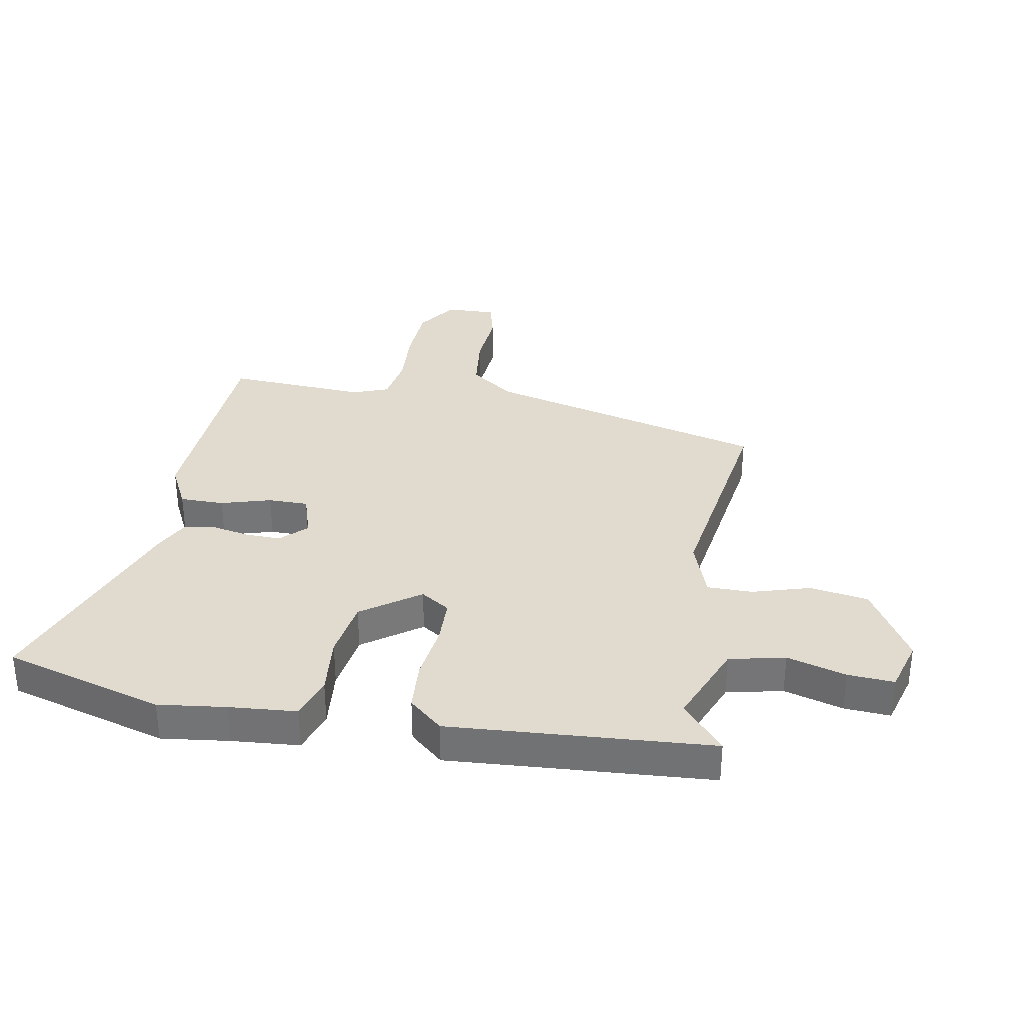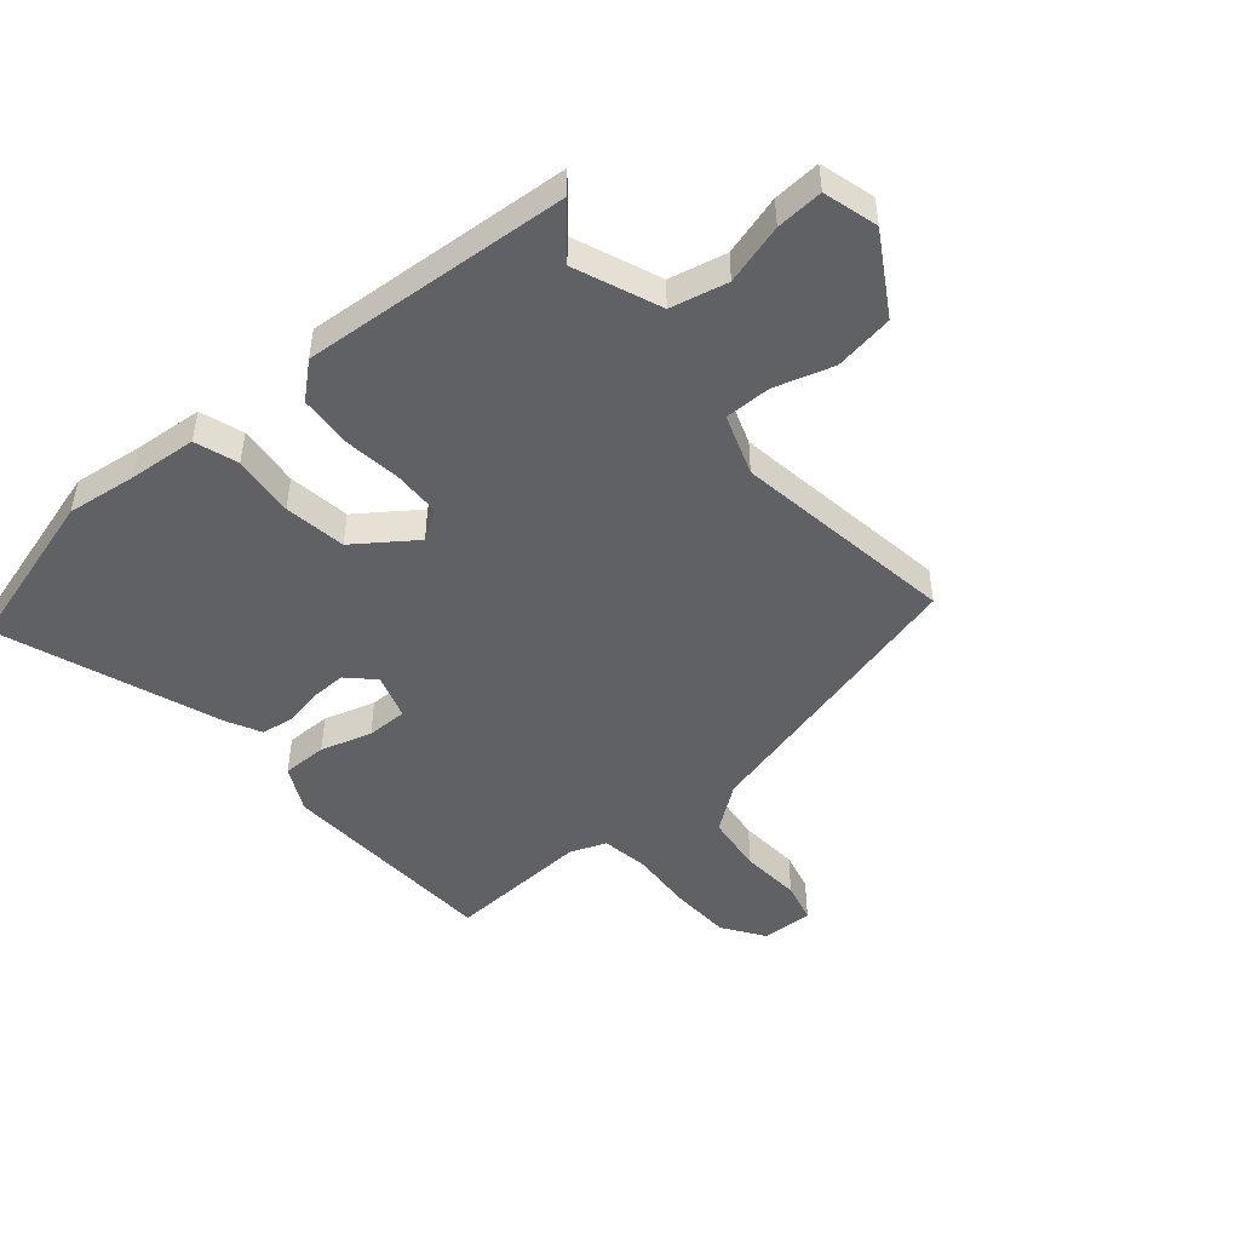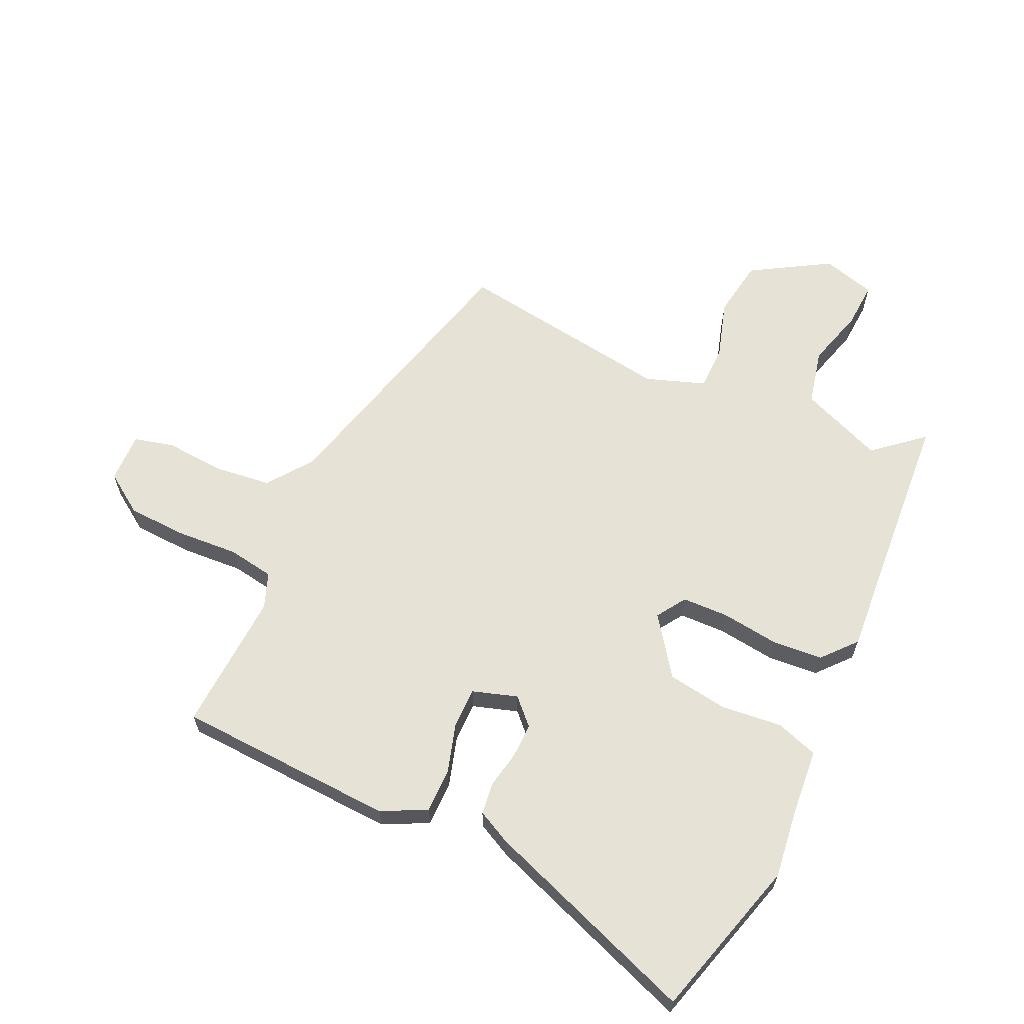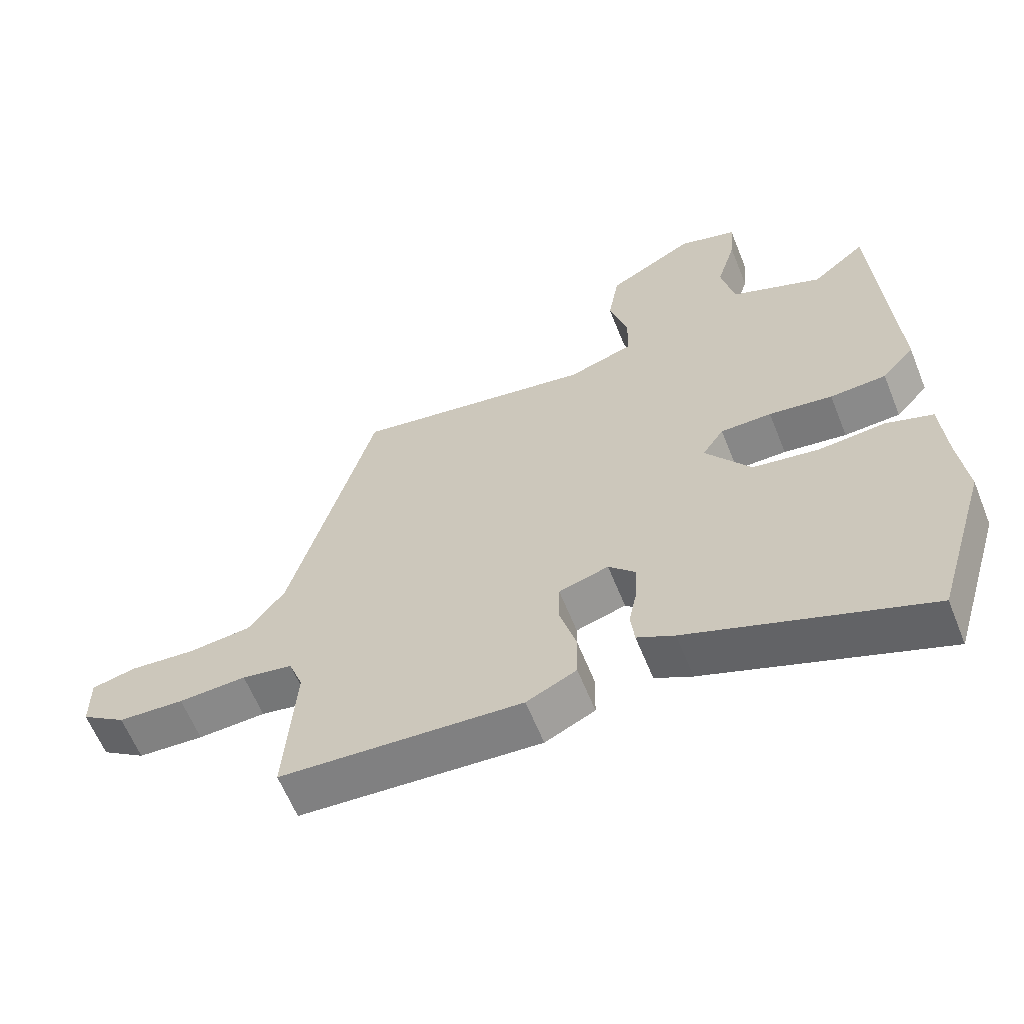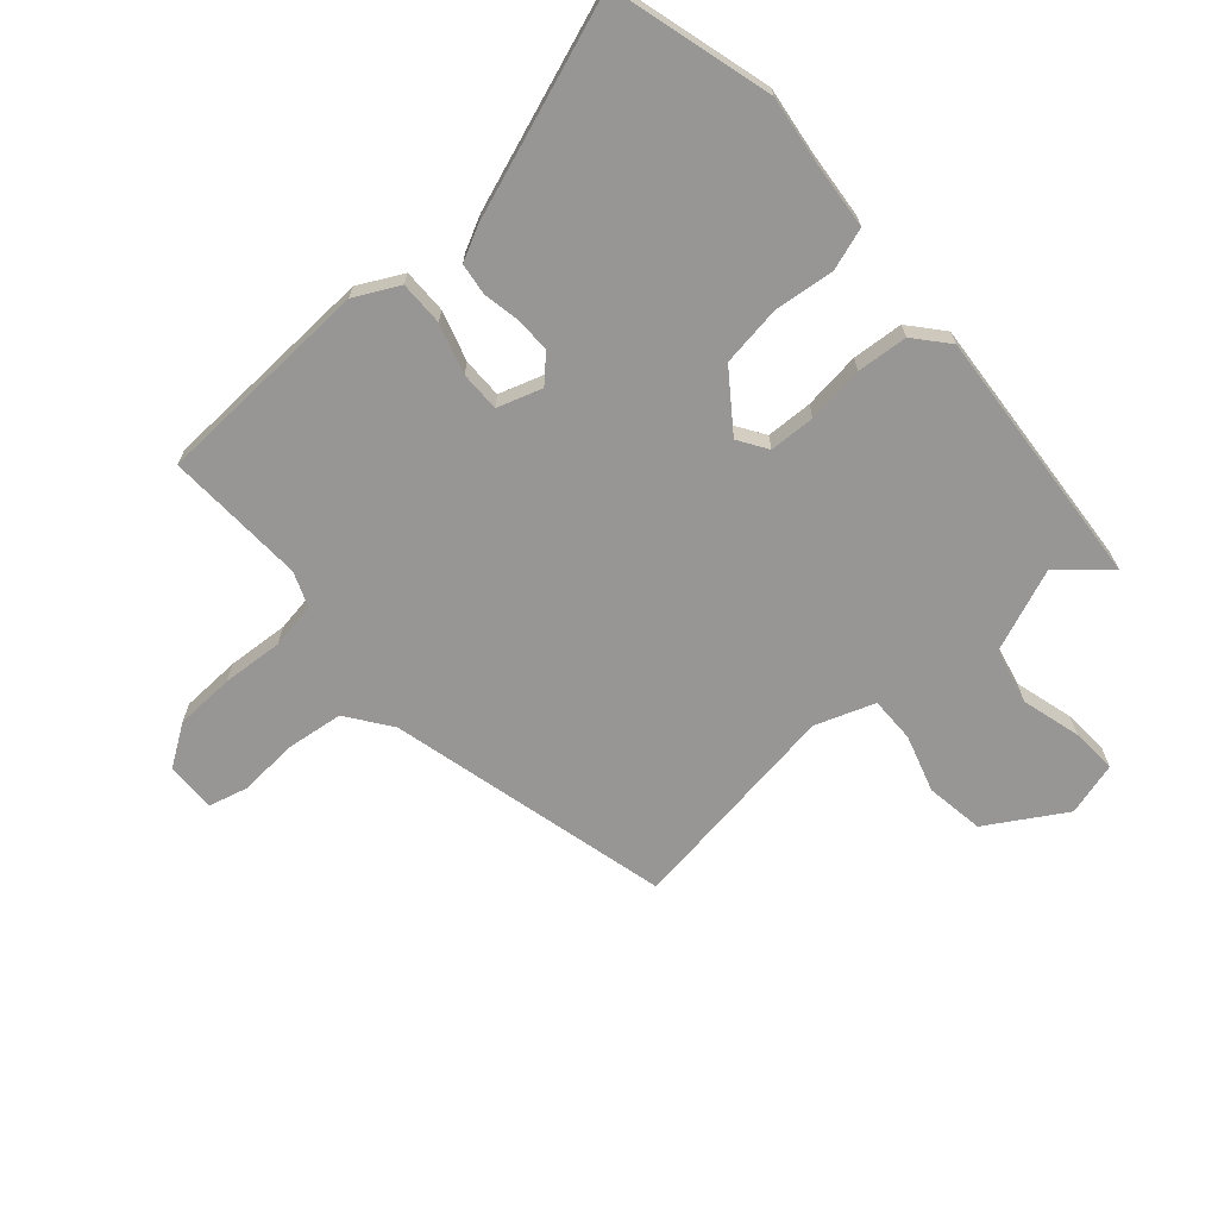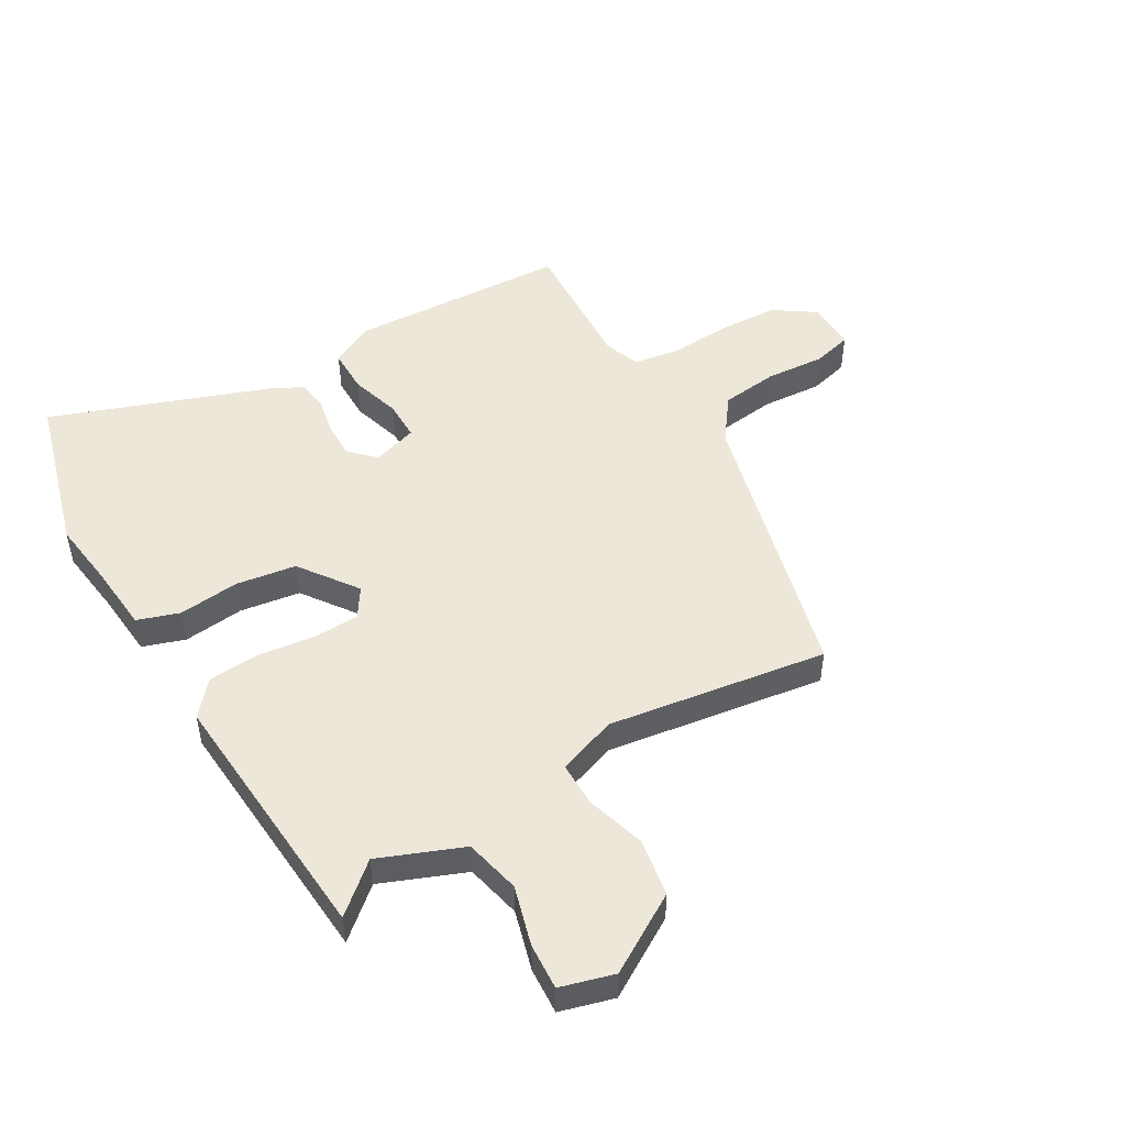
<metadata>
{"format":"obj","ext":"obj","renderer":"f3d","projection":"perspective","resolution":1024,"background":"white","views":[{"elev":33.6,"azim":-80.5,"up":"+Y"},{"elev":-47.8,"azim":-50.6,"up":"+Y"},{"elev":62.9,"azim":-156.0,"up":"+Y"},{"elev":-62.0,"azim":-158.1,"up":"+Z"},{"elev":-67.9,"azim":-139.9,"up":"+Y"},{"elev":49.7,"azim":-31.3,"up":"+Y"}]}
</metadata>
<code>
v -0.498 0.07 0.551
v -0.415 0.07 0.482
v -0.275 0.07 0.541
v -0.255 0.07 0.636
v -0.285 0.07 0.736
v -0.291 0.07 0.814
v -0.201 0.07 0.841
v -0.068 0.07 0.764
v -0.051 0.07 0.665
v -0.079 0.07 0.567
v -0.078 0.07 0.49
v 0.023 0.07 0.456
v 0.393 0.07 0.517
v 0.523 0.07 0.039
v 0.579 0.07 -0.035
v 0.676 0.07 -0.045
v 0.776 0.07 -0.036
v 0.844 0.07 -0.052
v 0.843 0.07 -0.137
v 0.775 0.07 -0.185
v 0.674 0.07 -0.191
v 0.57 0.07 -0.186
v 0.492 0.07 -0.2
v 0.47 0.07 -0.26
v 0.486 0.07 -0.498
v 0.116 0.07 -0.522
v 0.04 0.07 -0.485
v 0.039 0.07 -0.41
v 0.063 0.07 -0.325
v 0.062 0.07 -0.257
v -0.014 0.07 -0.234
v -0.055 0.07 -0.277
v -0.053 0.07 -0.336
v -0.04 0.07 -0.399
v -0.046 0.07 -0.453
v -0.103 0.07 -0.483
v -0.464 0.07 -0.621
v -0.545 0.07 -0.351
v -0.532 0.07 -0.236
v -0.524 0.07 -0.122
v -0.453 0.07 -0.097
v -0.35 0.07 -0.106
v -0.248 0.07 -0.089
v -0.179 0.07 0.01
v -0.212 0.07 0.059
v -0.29 0.07 0.06
v -0.387 0.07 0.046
v -0.473 0.07 0.051
v -0.523 0.07 0.107
v -0.498 0 0.551
v -0.415 0 0.482
v -0.275 0 0.541
v -0.255 0 0.636
v -0.285 0 0.736
v -0.291 0 0.814
v -0.201 0 0.841
v -0.068 0 0.764
v -0.051 0 0.665
v -0.079 0 0.567
v -0.078 0 0.49
v 0.023 0 0.456
v 0.393 0 0.517
v 0.523 0 0.039
v 0.579 0 -0.035
v 0.676 0 -0.045
v 0.776 0 -0.036
v 0.844 0 -0.052
v 0.843 0 -0.137
v 0.775 0 -0.185
v 0.674 0 -0.191
v 0.57 0 -0.186
v 0.492 0 -0.2
v 0.47 0 -0.26
v 0.486 0 -0.498
v 0.116 0 -0.522
v 0.04 0 -0.485
v 0.039 0 -0.41
v 0.063 0 -0.325
v 0.062 0 -0.257
v -0.014 0 -0.234
v -0.055 0 -0.277
v -0.053 0 -0.336
v -0.04 0 -0.399
v -0.046 0 -0.453
v -0.103 0 -0.483
v -0.464 0 -0.621
v -0.545 0 -0.351
v -0.532 0 -0.236
v -0.524 0 -0.122
v -0.453 0 -0.097
v -0.35 0 -0.106
v -0.248 0 -0.089
v -0.179 0 0.01
v -0.212 0 0.059
v -0.29 0 0.06
v -0.387 0 0.046
v -0.473 0 0.051
v -0.523 0 0.107
f 46 47 48 49
f 45 46 49 1
f 44 45 1 2
f 39 40 41 42
f 39 42 43
f 38 39 43
f 37 38 43
f 36 37 43 44
f 33 34 35 36
f 32 33 36 44
f 26 27 28 29
f 24 25 26 29
f 23 24 29 30
f 22 23 30 31
f 20 21 22
f 19 20 22
f 16 17 18 19
f 15 16 19 22
f 14 15 22 31
f 12 13 14 31
f 7 8 9 10
f 7 10 11
f 4 5 6 7
f 3 4 7 11
f 44 2 3 11
f 31 32 44
f 11 12 31 44
f 98 97 96 95
f 50 98 95 94
f 51 50 94 93
f 91 90 89 88
f 92 91 88
f 92 88 87
f 92 87 86
f 93 92 86 85
f 85 84 83 82
f 93 85 82 81
f 78 77 76 75
f 78 75 74 73
f 79 78 73 72
f 80 79 72 71
f 71 70 69
f 71 69 68
f 68 67 66 65
f 71 68 65 64
f 80 71 64 63
f 80 63 62 61
f 59 58 57 56
f 60 59 56
f 56 55 54 53
f 60 56 53 52
f 60 52 51 93
f 93 81 80
f 93 80 61 60
f 1 50 51 2
f 2 51 52 3
f 3 52 53 4
f 4 53 54 5
f 5 54 55 6
f 6 55 56 7
f 7 56 57 8
f 8 57 58 9
f 9 58 59 10
f 10 59 60 11
f 11 60 61 12
f 12 61 62 13
f 13 62 63 14
f 14 63 64 15
f 15 64 65 16
f 16 65 66 17
f 17 66 67 18
f 18 67 68 19
f 19 68 69 20
f 20 69 70 21
f 21 70 71 22
f 22 71 72 23
f 23 72 73 24
f 24 73 74 25
f 25 74 75 26
f 26 75 76 27
f 27 76 77 28
f 28 77 78 29
f 29 78 79 30
f 30 79 80 31
f 31 80 81 32
f 32 81 82 33
f 33 82 83 34
f 34 83 84 35
f 35 84 85 36
f 36 85 86 37
f 37 86 87 38
f 38 87 88 39
f 39 88 89 40
f 40 89 90 41
f 41 90 91 42
f 42 91 92 43
f 43 92 93 44
f 44 93 94 45
f 45 94 95 46
f 46 95 96 47
f 47 96 97 48
f 48 97 98 49
f 49 98 50 1

</code>
